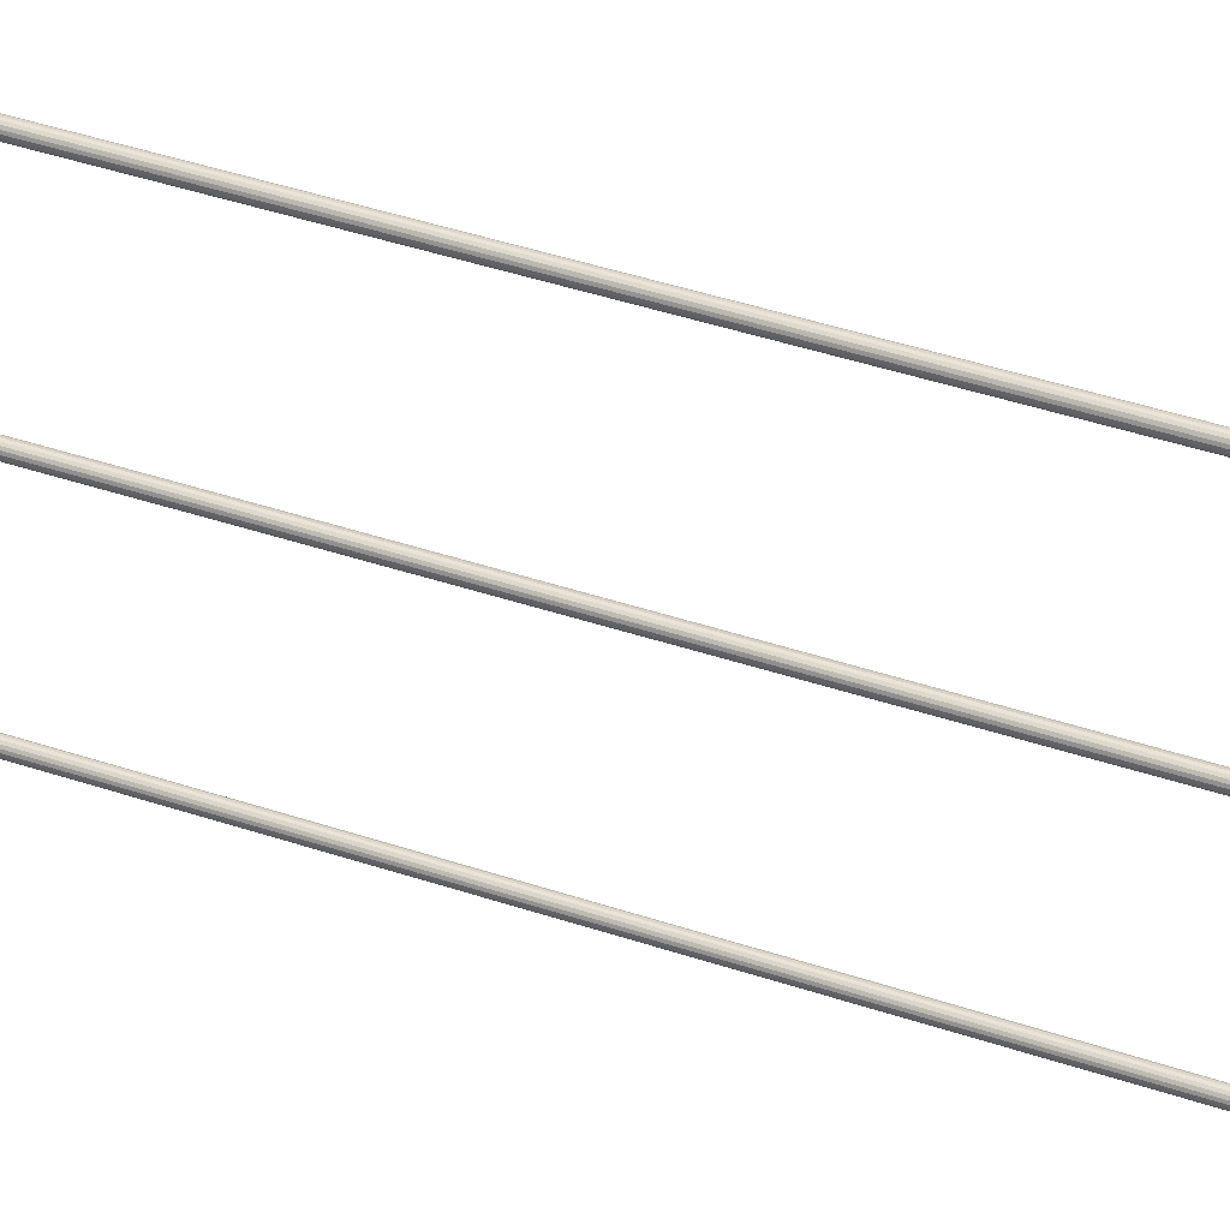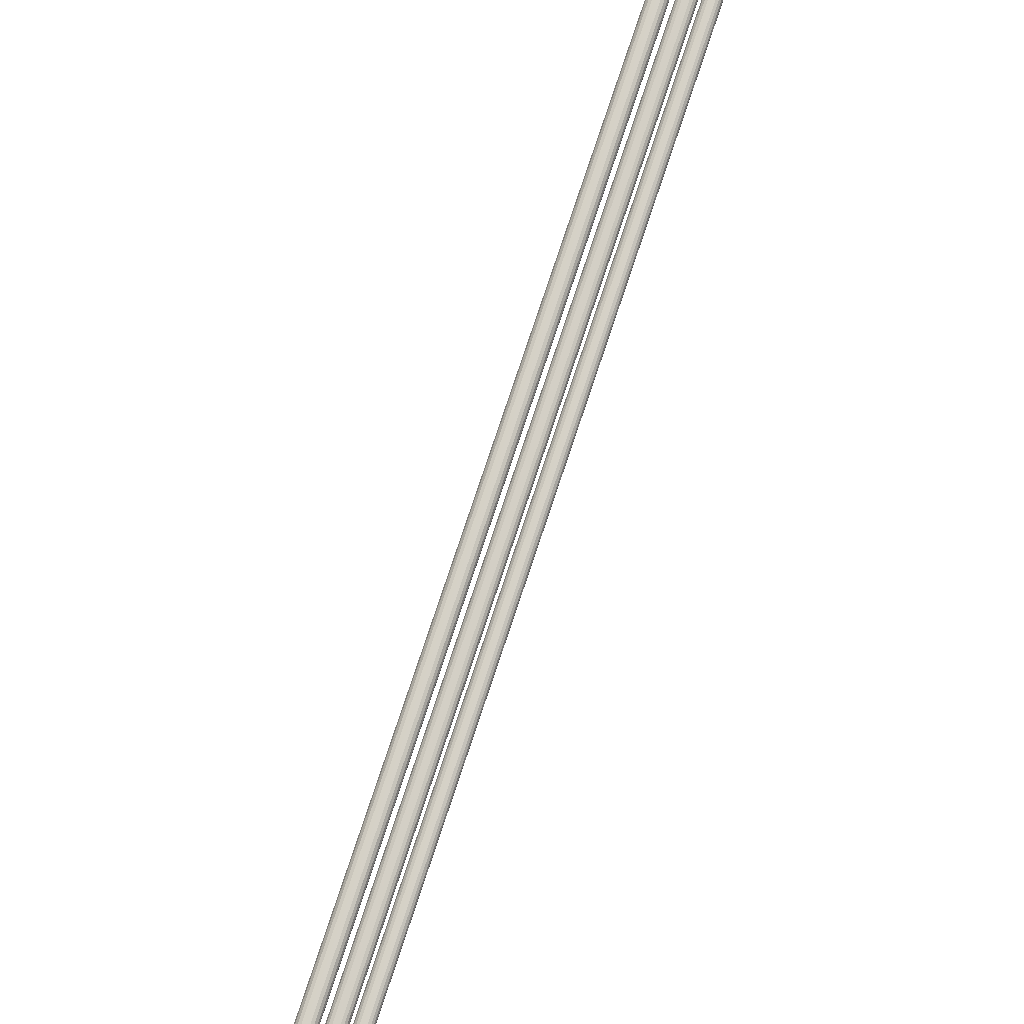
<metadata>
{"format":"obj","ext":"obj","renderer":"f3d","projection":"perspective","resolution":1024,"background":"white","views":[{"elev":39.1,"azim":-66.7,"up":"+Y"},{"elev":76.0,"azim":18.3,"up":"+Y"}]}
</metadata>
<code>
v 0.005 0 0
v 0.004698 0 -0.00171
v 0.00383 0 -0.003214
v 0.0025 0 -0.00433
v 0.0008682 0 -0.004924
v -0.0008682 0 -0.004924
v -0.0025 0 -0.00433
v -0.00383 0 -0.003214
v -0.004698 0 -0.00171
v -0.005 0 0
v -0.004698 0 0.00171
v -0.00383 0 0.003214
v -0.0025 0 0.00433
v -0.0008682 0 0.004924
v 0.0008682 0 0.004924
v 0.0025 0 0.00433
v 0.00383 0 0.003214
v 0.004698 0 0.00171
v 0.005 0.155 0
v 0.004698 0.155 -0.00171
v 0.00383 0.155 -0.003214
v 0.0025 0.155 -0.00433
v 0.0008682 0.155 -0.004924
v -0.0008682 0.155 -0.004924
v -0.0025 0.155 -0.00433
v -0.00383 0.155 -0.003214
v -0.004698 0.155 -0.00171
v -0.005 0.155 0
v -0.004698 0.155 0.00171
v -0.00383 0.155 0.003214
v -0.0025 0.155 0.00433
v -0.0008682 0.155 0.004924
v 0.0008682 0.155 0.004924
v 0.0025 0.155 0.00433
v 0.00383 0.155 0.003214
v 0.004698 0.155 0.00171
v 0.005 0.31 0
v 0.004698 0.31 -0.00171
v 0.00383 0.31 -0.003214
v 0.0025 0.31 -0.00433
v 0.0008682 0.31 -0.004924
v -0.0008682 0.31 -0.004924
v -0.0025 0.31 -0.00433
v -0.00383 0.31 -0.003214
v -0.004698 0.31 -0.00171
v -0.005 0.31 0
v -0.004698 0.31 0.00171
v -0.00383 0.31 0.003214
v -0.0025 0.31 0.00433
v -0.0008682 0.31 0.004924
v 0.0008682 0.31 0.004924
v 0.0025 0.31 0.00433
v 0.00383 0.31 0.003214
v 0.004698 0.31 0.00171
v -2.554e-05 0.0001443 1.3
v -0.001736 0.0004459 1.3
v -0.003239 0.001314 1.3
v -0.004356 0.002644 1.3
v -0.00495 0.004276 1.3
v -0.00495 0.006013 1.3
v -0.004356 0.007644 1.3
v -0.003239 0.008975 1.3
v -0.001736 0.009843 1.3
v -2.553e-05 0.01014 1.3
v 0.001685 0.009843 1.3
v 0.003188 0.008975 1.3
v 0.004305 0.007644 1.3
v 0.004899 0.006013 1.3
v 0.004899 0.004276 1.3
v 0.004305 0.002644 1.3
v 0.003188 0.001314 1.3
v 0.001685 0.0004459 1.3
v -2.557e-05 0.0001443 -5.035e-06
v -0.001736 0.0004458 -5.035e-06
v -0.00324 0.001314 -5.035e-06
v -0.004356 0.002644 -5.035e-06
v -0.00495 0.004276 -5.035e-06
v -0.00495 0.006013 -5.035e-06
v -0.004356 0.007644 -5.035e-06
v -0.00324 0.008974 -5.035e-06
v -0.001736 0.009843 -5.035e-06
v -2.557e-05 0.01014 -5.035e-06
v 0.001685 0.009843 -5.035e-06
v 0.003188 0.008974 -5.035e-06
v 0.004305 0.007644 -5.035e-06
v 0.004898 0.006013 -5.035e-06
v 0.004898 0.004276 -5.035e-06
v 0.004305 0.002644 -5.035e-06
v 0.003188 0.001314 -5.035e-06
v 0.001685 0.0004458 -5.035e-06
v -2.551e-05 0.1501 1.3
v -0.001736 0.1504 1.3
v -0.003239 0.1512 1.3
v -0.004356 0.1526 1.3
v -0.00495 0.1542 1.3
v -0.00495 0.1559 1.3
v -0.004356 0.1576 1.3
v -0.003239 0.1589 1.3
v -0.001736 0.1597 1.3
v -2.551e-05 0.1601 1.3
v 0.001685 0.1597 1.3
v 0.003188 0.1589 1.3
v 0.004305 0.1576 1.3
v 0.004899 0.1559 1.3
v 0.004899 0.1542 1.3
v 0.004305 0.1526 1.3
v 0.003188 0.1512 1.3
v 0.001685 0.1504 1.3
v -2.555e-05 0.1501 -5.035e-06
v -0.001736 0.1504 -5.035e-06
v -0.003239 0.1512 -5.035e-06
v -0.004356 0.1526 -5.035e-06
v -0.00495 0.1542 -5.035e-06
v -0.00495 0.1559 -5.035e-06
v -0.004356 0.1576 -5.035e-06
v -0.003239 0.1589 -5.035e-06
v -0.001736 0.1597 -5.035e-06
v -2.555e-05 0.1601 -5.035e-06
v 0.001685 0.1597 -5.035e-06
v 0.003188 0.1589 -5.035e-06
v 0.004305 0.1576 -5.035e-06
v 0.004898 0.1559 -5.035e-06
v 0.004898 0.1542 -5.035e-06
v 0.004305 0.1526 -5.035e-06
v 0.003188 0.1512 -5.035e-06
v 0.001685 0.1504 -5.035e-06
v -2.549e-05 0.3 1.3
v -0.001736 0.3003 1.3
v -0.003239 0.3012 1.3
v -0.004356 0.3025 1.3
v -0.00495 0.3042 1.3
v -0.00495 0.3059 1.3
v -0.004356 0.3075 1.3
v -0.003239 0.3089 1.3
v -0.001736 0.3097 1.3
v -2.549e-05 0.31 1.3
v 0.001685 0.3097 1.3
v 0.003188 0.3089 1.3
v 0.004305 0.3075 1.3
v 0.004899 0.3059 1.3
v 0.004899 0.3042 1.3
v 0.004305 0.3025 1.3
v 0.003188 0.3012 1.3
v 0.001685 0.3003 1.3
v -2.553e-05 0.3 -5.035e-06
v -0.001736 0.3003 -5.035e-06
v -0.003239 0.3012 -5.035e-06
v -0.004356 0.3025 -5.035e-06
v -0.00495 0.3042 -5.035e-06
v -0.00495 0.3059 -5.035e-06
v -0.004356 0.3075 -5.035e-06
v -0.003239 0.3089 -5.035e-06
v -0.001736 0.3097 -5.035e-06
v -2.553e-05 0.31 -5.035e-06
v 0.001685 0.3097 -5.035e-06
v 0.003188 0.3089 -5.035e-06
v 0.004305 0.3075 -5.035e-06
v 0.004899 0.3059 -5.035e-06
v 0.004899 0.3042 -5.035e-06
v 0.004305 0.3025 -5.035e-06
v 0.003188 0.3012 -5.035e-06
v 0.001685 0.3003 -5.035e-06
v 0.004969 0 1.3
v 0.004667 0 1.298
v 0.003799 0 1.297
v 0.002469 0 1.296
v 0.0008372 0 1.295
v -0.0008993 0 1.295
v -0.002531 0 1.296
v -0.003861 0 1.297
v -0.00473 0 1.298
v -0.005031 0 1.3
v -0.00473 0 1.302
v -0.003861 0 1.303
v -0.002531 0 1.304
v -0.0008993 0 1.305
v 0.0008372 0 1.305
v 0.002469 0 1.304
v 0.003799 0 1.303
v 0.004667 0 1.302
v 0.004969 0.155 1.3
v 0.004667 0.155 1.298
v 0.003799 0.155 1.297
v 0.002469 0.155 1.296
v 0.0008372 0.155 1.295
v -0.0008993 0.155 1.295
v -0.002531 0.155 1.296
v -0.003861 0.155 1.297
v -0.00473 0.155 1.298
v -0.005031 0.155 1.3
v -0.00473 0.155 1.302
v -0.003861 0.155 1.303
v -0.002531 0.155 1.304
v -0.0008993 0.155 1.305
v 0.0008372 0.155 1.305
v 0.002469 0.155 1.304
v 0.003799 0.155 1.303
v 0.004667 0.155 1.302
v 0.004969 0.31 1.3
v 0.004667 0.31 1.298
v 0.003799 0.31 1.297
v 0.002469 0.31 1.296
v 0.0008372 0.31 1.295
v -0.0008993 0.31 1.295
v -0.002531 0.31 1.296
v -0.003861 0.31 1.297
v -0.00473 0.31 1.298
v -0.005031 0.31 1.3
v -0.00473 0.31 1.302
v -0.003861 0.31 1.303
v -0.002531 0.31 1.304
v -0.0008993 0.31 1.305
v 0.0008372 0.31 1.305
v 0.002469 0.31 1.304
v 0.003799 0.31 1.303
v 0.004667 0.31 1.302
f 1 2 20
f 20 19 1
f 2 3 21
f 21 20 2
f 3 4 22
f 22 21 3
f 4 5 23
f 23 22 4
f 5 6 24
f 24 23 5
f 6 7 25
f 25 24 6
f 7 8 26
f 26 25 7
f 8 9 27
f 27 26 8
f 9 10 28
f 28 27 9
f 10 11 29
f 29 28 10
f 11 12 30
f 30 29 11
f 12 13 31
f 31 30 12
f 13 14 32
f 32 31 13
f 14 15 33
f 33 32 14
f 15 16 34
f 34 33 15
f 16 17 35
f 35 34 16
f 17 18 36
f 36 35 17
f 18 1 19
f 19 36 18
f 19 20 38
f 38 37 19
f 20 21 39
f 39 38 20
f 21 22 40
f 40 39 21
f 22 23 41
f 41 40 22
f 23 24 42
f 42 41 23
f 24 25 43
f 43 42 24
f 25 26 44
f 44 43 25
f 26 27 45
f 45 44 26
f 27 28 46
f 46 45 27
f 28 29 47
f 47 46 28
f 29 30 48
f 48 47 29
f 30 31 49
f 49 48 30
f 31 32 50
f 50 49 31
f 32 33 51
f 51 50 32
f 33 34 52
f 52 51 33
f 34 35 53
f 53 52 34
f 35 36 54
f 54 53 35
f 36 19 37
f 37 54 36
f 17 16 15
f 15 14 13
f 13 12 11
f 15 13 11
f 11 10 9
f 9 8 7
f 11 9 7
f 7 6 5
f 5 4 3
f 7 5 3
f 11 7 3
f 15 11 3
f 3 2 1
f 15 3 1
f 17 15 1
f 18 17 1
f 38 39 40
f 40 41 42
f 42 43 44
f 40 42 44
f 44 45 46
f 46 47 48
f 44 46 48
f 48 49 50
f 50 51 52
f 48 50 52
f 44 48 52
f 40 44 52
f 52 53 54
f 40 52 54
f 38 40 54
f 37 38 54
f 55 56 74
f 74 73 55
f 56 57 75
f 75 74 56
f 57 58 76
f 76 75 57
f 58 59 77
f 77 76 58
f 59 60 78
f 78 77 59
f 60 61 79
f 79 78 60
f 61 62 80
f 80 79 61
f 62 63 81
f 81 80 62
f 63 64 82
f 82 81 63
f 64 65 83
f 83 82 64
f 65 66 84
f 84 83 65
f 66 67 85
f 85 84 66
f 67 68 86
f 86 85 67
f 68 69 87
f 87 86 68
f 69 70 88
f 88 87 69
f 70 71 89
f 89 88 70
f 71 72 90
f 90 89 71
f 72 55 73
f 73 90 72
f 71 70 69
f 69 68 67
f 67 66 65
f 69 67 65
f 65 64 63
f 63 62 61
f 65 63 61
f 61 60 59
f 59 58 57
f 61 59 57
f 65 61 57
f 69 65 57
f 57 56 55
f 69 57 55
f 71 69 55
f 72 71 55
f 74 75 76
f 76 77 78
f 78 79 80
f 76 78 80
f 80 81 82
f 82 83 84
f 80 82 84
f 84 85 86
f 86 87 88
f 84 86 88
f 80 84 88
f 76 80 88
f 88 89 90
f 76 88 90
f 74 76 90
f 73 74 90
f 91 92 110
f 110 109 91
f 92 93 111
f 111 110 92
f 93 94 112
f 112 111 93
f 94 95 113
f 113 112 94
f 95 96 114
f 114 113 95
f 96 97 115
f 115 114 96
f 97 98 116
f 116 115 97
f 98 99 117
f 117 116 98
f 99 100 118
f 118 117 99
f 100 101 119
f 119 118 100
f 101 102 120
f 120 119 101
f 102 103 121
f 121 120 102
f 103 104 122
f 122 121 103
f 104 105 123
f 123 122 104
f 105 106 124
f 124 123 105
f 106 107 125
f 125 124 106
f 107 108 126
f 126 125 107
f 108 91 109
f 109 126 108
f 107 106 105
f 105 104 103
f 103 102 101
f 105 103 101
f 101 100 99
f 99 98 97
f 101 99 97
f 97 96 95
f 95 94 93
f 97 95 93
f 101 97 93
f 105 101 93
f 93 92 91
f 105 93 91
f 107 105 91
f 108 107 91
f 110 111 112
f 112 113 114
f 114 115 116
f 112 114 116
f 116 117 118
f 118 119 120
f 116 118 120
f 120 121 122
f 122 123 124
f 120 122 124
f 116 120 124
f 112 116 124
f 124 125 126
f 112 124 126
f 110 112 126
f 109 110 126
f 127 128 146
f 146 145 127
f 128 129 147
f 147 146 128
f 129 130 148
f 148 147 129
f 130 131 149
f 149 148 130
f 131 132 150
f 150 149 131
f 132 133 151
f 151 150 132
f 133 134 152
f 152 151 133
f 134 135 153
f 153 152 134
f 135 136 154
f 154 153 135
f 136 137 155
f 155 154 136
f 137 138 156
f 156 155 137
f 138 139 157
f 157 156 138
f 139 140 158
f 158 157 139
f 140 141 159
f 159 158 140
f 141 142 160
f 160 159 141
f 142 143 161
f 161 160 142
f 143 144 162
f 162 161 143
f 144 127 145
f 145 162 144
f 143 142 141
f 141 140 139
f 139 138 137
f 141 139 137
f 137 136 135
f 135 134 133
f 137 135 133
f 133 132 131
f 131 130 129
f 133 131 129
f 137 133 129
f 141 137 129
f 129 128 127
f 141 129 127
f 143 141 127
f 144 143 127
f 146 147 148
f 148 149 150
f 150 151 152
f 148 150 152
f 152 153 154
f 154 155 156
f 152 154 156
f 156 157 158
f 158 159 160
f 156 158 160
f 152 156 160
f 148 152 160
f 160 161 162
f 148 160 162
f 146 148 162
f 145 146 162
f 163 164 182
f 182 181 163
f 164 165 183
f 183 182 164
f 165 166 184
f 184 183 165
f 166 167 185
f 185 184 166
f 167 168 186
f 186 185 167
f 168 169 187
f 187 186 168
f 169 170 188
f 188 187 169
f 170 171 189
f 189 188 170
f 171 172 190
f 190 189 171
f 172 173 191
f 191 190 172
f 173 174 192
f 192 191 173
f 174 175 193
f 193 192 174
f 175 176 194
f 194 193 175
f 176 177 195
f 195 194 176
f 177 178 196
f 196 195 177
f 178 179 197
f 197 196 178
f 179 180 198
f 198 197 179
f 180 163 181
f 181 198 180
f 181 182 200
f 200 199 181
f 182 183 201
f 201 200 182
f 183 184 202
f 202 201 183
f 184 185 203
f 203 202 184
f 185 186 204
f 204 203 185
f 186 187 205
f 205 204 186
f 187 188 206
f 206 205 187
f 188 189 207
f 207 206 188
f 189 190 208
f 208 207 189
f 190 191 209
f 209 208 190
f 191 192 210
f 210 209 191
f 192 193 211
f 211 210 192
f 193 194 212
f 212 211 193
f 194 195 213
f 213 212 194
f 195 196 214
f 214 213 195
f 196 197 215
f 215 214 196
f 197 198 216
f 216 215 197
f 198 181 199
f 199 216 198
f 179 178 177
f 177 176 175
f 175 174 173
f 177 175 173
f 173 172 171
f 171 170 169
f 173 171 169
f 169 168 167
f 167 166 165
f 169 167 165
f 173 169 165
f 177 173 165
f 165 164 163
f 177 165 163
f 179 177 163
f 180 179 163
f 200 201 202
f 202 203 204
f 204 205 206
f 202 204 206
f 206 207 208
f 208 209 210
f 206 208 210
f 210 211 212
f 212 213 214
f 210 212 214
f 206 210 214
f 202 206 214
f 214 215 216
f 202 214 216
f 200 202 216
f 199 200 216

</code>
